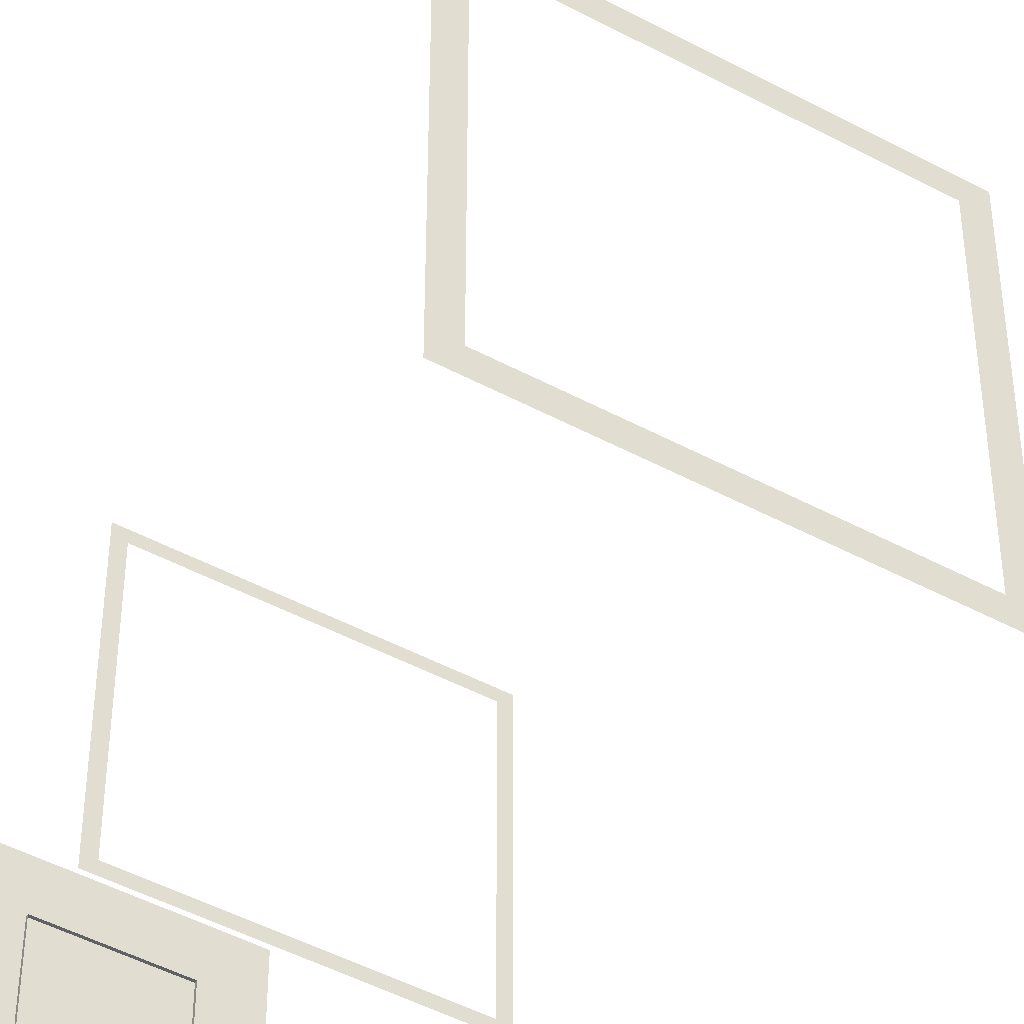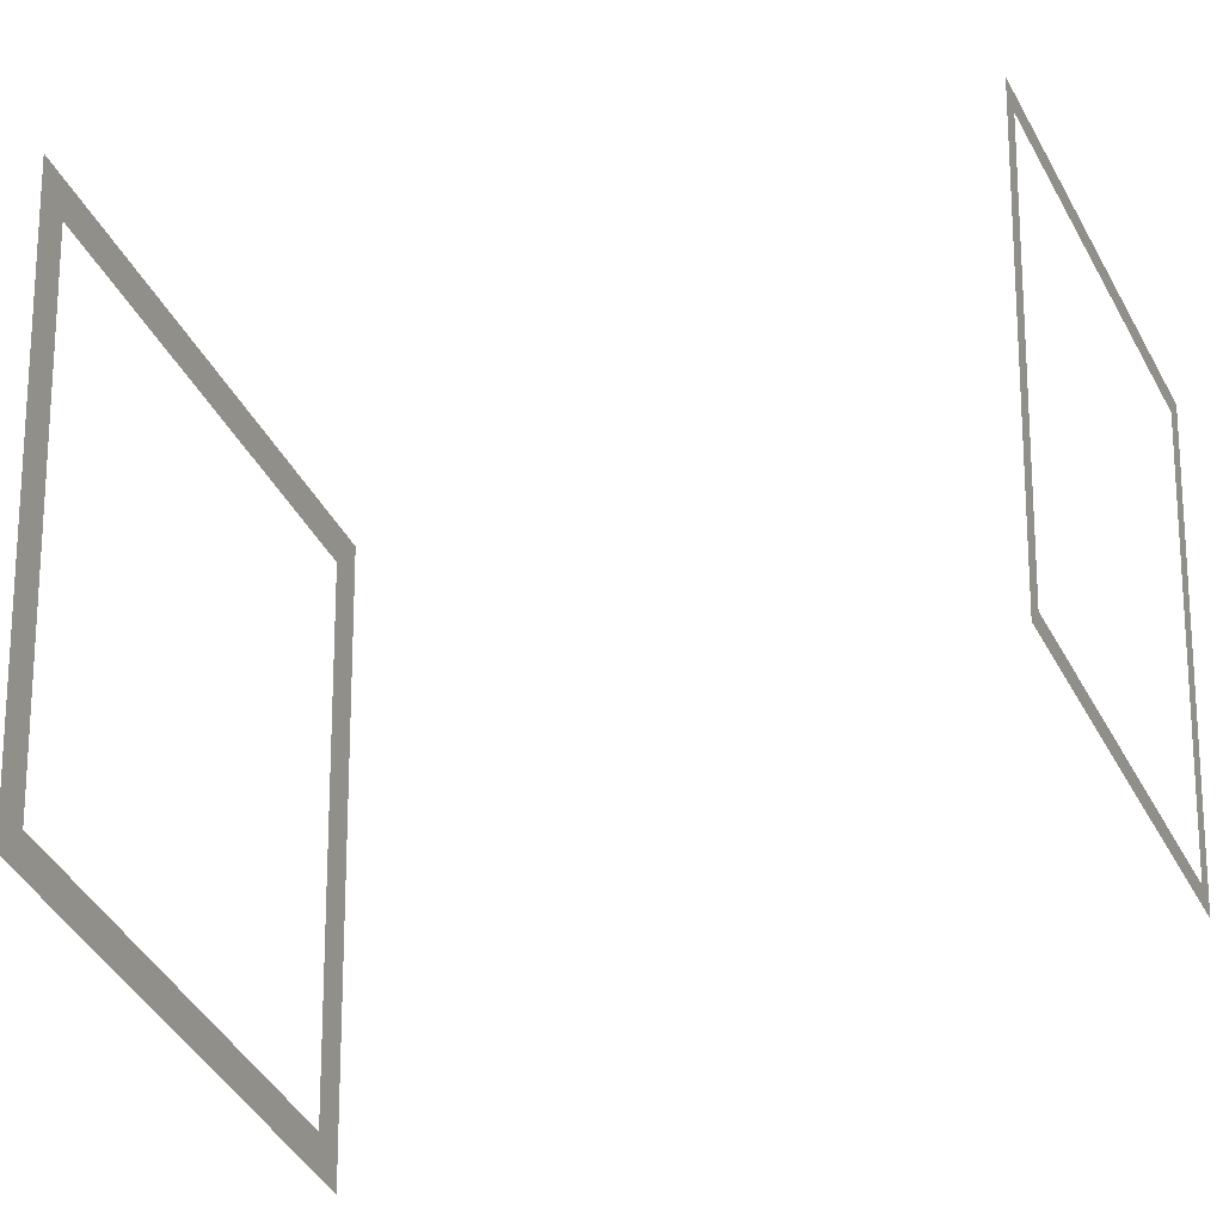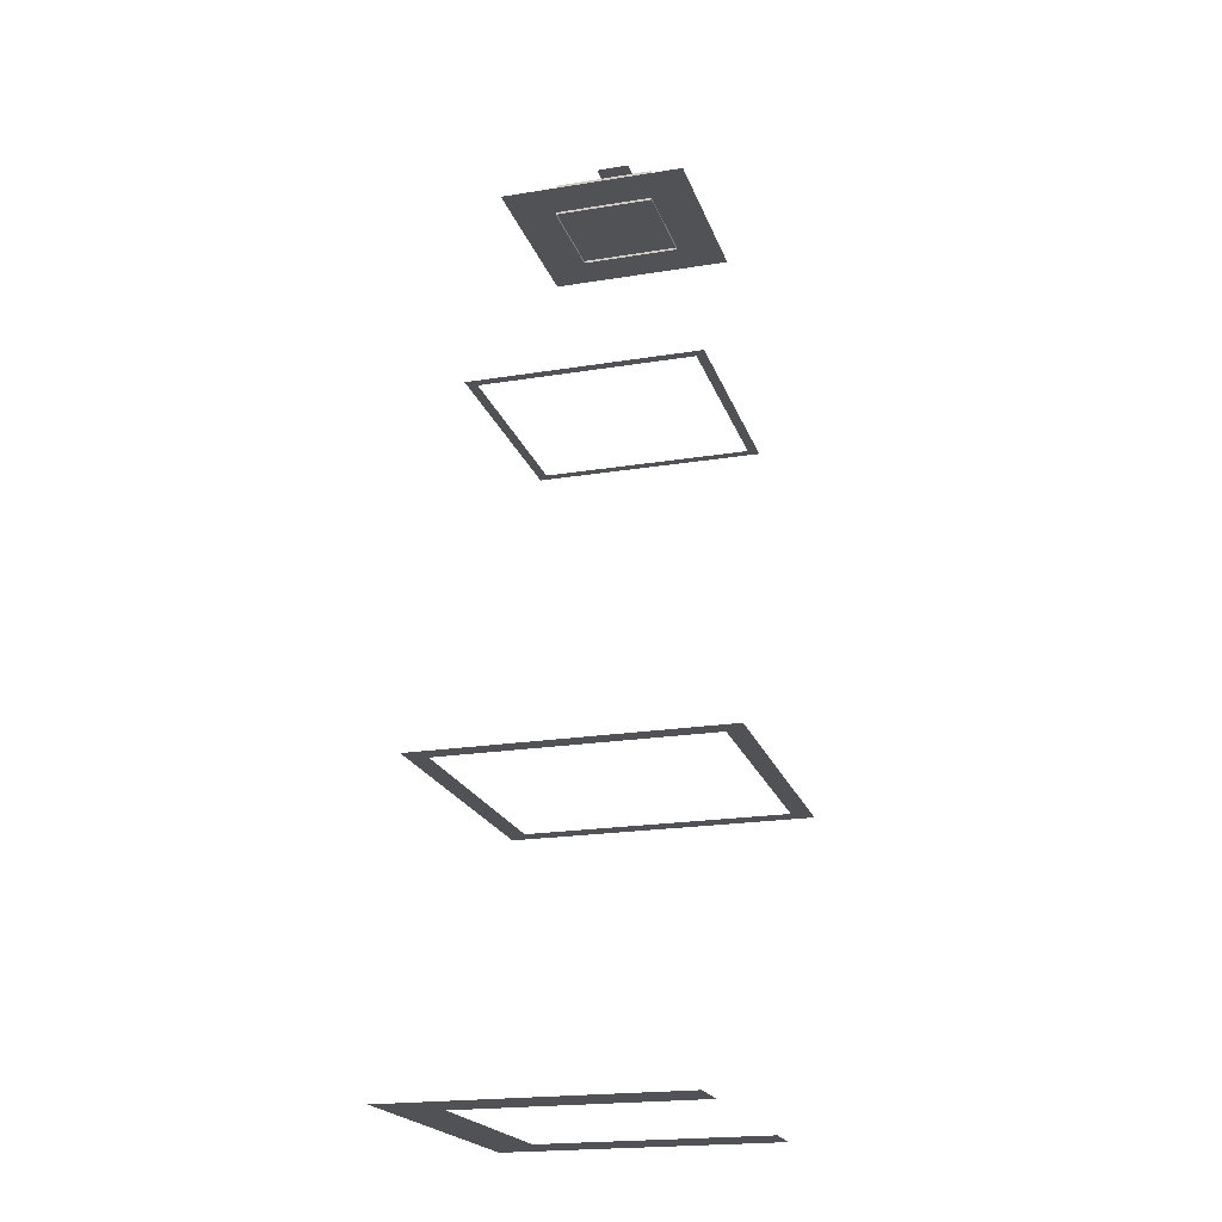
<metadata>
{"format":"obj","ext":"obj","renderer":"f3d","projection":"perspective","resolution":1024,"background":"white","views":[{"elev":-47.4,"azim":148.7,"up":"+Y"},{"elev":-31.2,"azim":-69.3,"up":"+Y"},{"elev":-21.0,"azim":-163.8,"up":"+Z"}]}
</metadata>
<code>
g Christmas_Town_snow_12
v -37.91 0.7445 21.83
v -38.2 7.484 21.83
v -37.91 7.777 21.83
v -38.2 1.038 21.83
v -44.65 7.484 21.83
v -44.94 7.777 21.83
v -44.65 1.038 21.83
v -44.94 0.7445 21.83
v -38.63 1.468 28.25
v -44.23 7.068 28.25
v -38.63 7.068 28.25
v -44.23 1.468 28.25
v -39.93 2.768 29.18
v -42.93 5.768 29.18
v -39.93 5.768 29.18
v -42.93 2.768 29.18
v -40.93 3.768 30.16
v -41.93 4.768 30.16
v -40.93 4.768 30.16
v -41.93 3.768 30.16
v -39.93 5.768 28.18
v -42.93 5.768 29.18
v -42.93 5.768 28.18
v -39.93 5.768 29.18
v -42.93 2.768 28.18
v -39.93 2.768 29.18
v -39.93 2.768 28.18
v -42.93 2.768 29.18
v -39.93 2.768 28.18
v -39.93 5.768 29.18
v -39.93 5.768 28.18
v -39.93 2.768 29.18
v -42.93 5.768 28.18
v -42.93 2.768 29.18
v -42.93 2.768 28.18
v -42.93 5.768 29.18
v -37.92 7.761 1.393
v -44.93 9.261 1.393
v -36.42 9.261 1.393
v -44.93 7.761 1.393
v -37.92 0.7608 1.393
v -36.42 -0.7392 1.393
v -44.93 -0.7392 1.393
v -44.92 0.7608 1.393
v -44.93 0.7608 1.393
v -36.8 -0.363 10.54
v -37.38 8.307 10.54
v -36.8 8.885 10.54
v -37.38 0.2149 10.54
v -45.47 8.307 10.54
v -46.05 8.885 10.54
v -45.47 0.2149 10.54
v -46.05 -0.363 10.54
g Christmas_Town_snow_12_0
f 3 2 1
f 4 1 2
f 2 3 5
f 6 5 3
f 5 6 7
f 8 7 6
f 1 4 8
f 7 8 4
f 11 10 9
f 12 9 10
f 15 14 13
f 16 13 14
f 19 18 17
f 20 17 18
f 23 22 21
f 24 21 22
f 27 26 25
f 28 25 26
f 31 30 29
f 32 29 30
f 35 34 33
f 36 33 34
f 39 38 37
f 40 37 38
f 37 41 39
f 42 39 41
f 42 41 43
f 41 44 43
f 44 45 43
f 48 47 46
f 49 46 47
f 47 48 50
f 51 50 48
f 50 51 52
f 53 52 51
f 46 49 53
f 52 53 49

</code>
